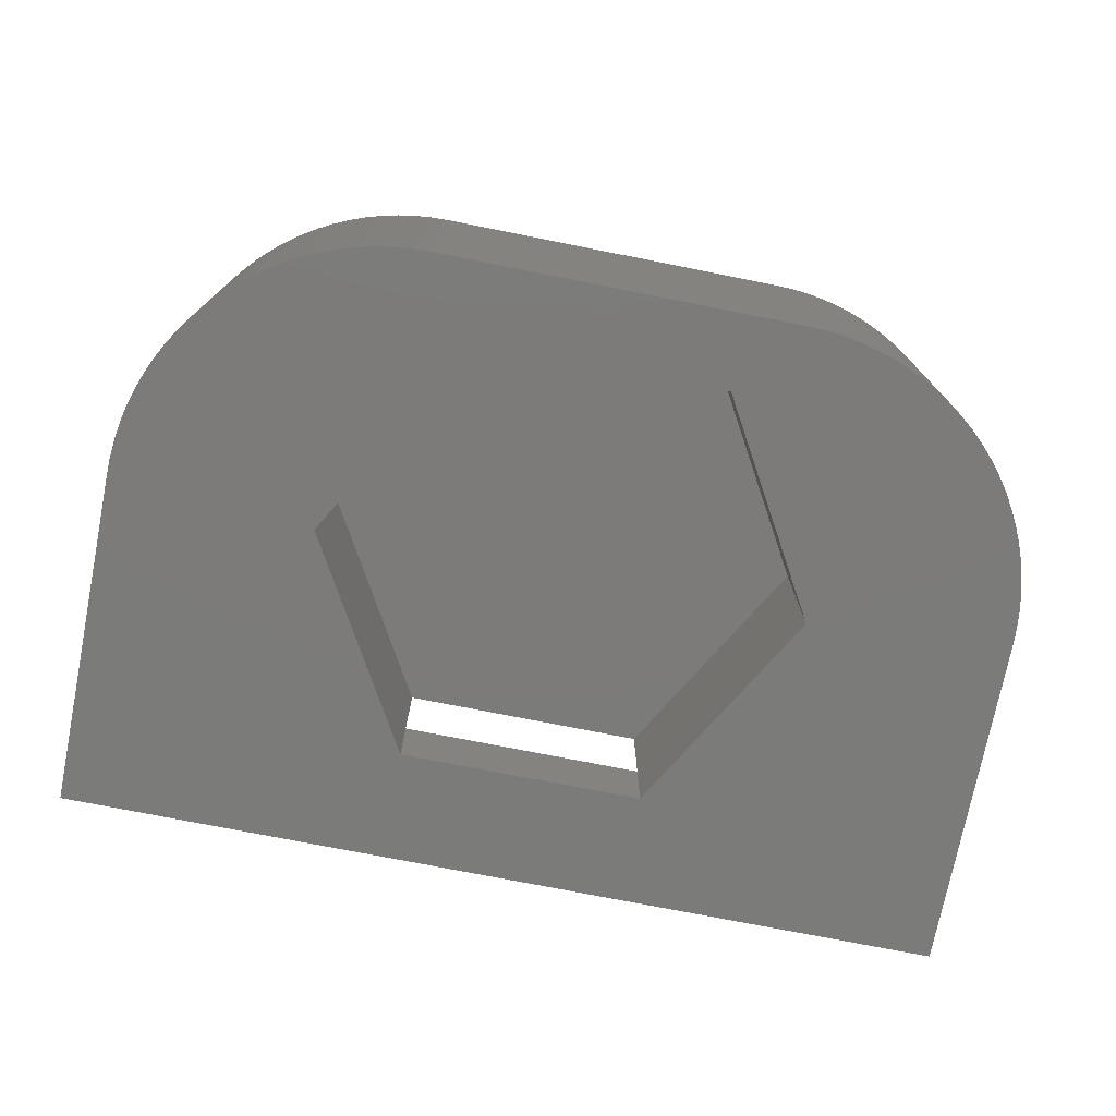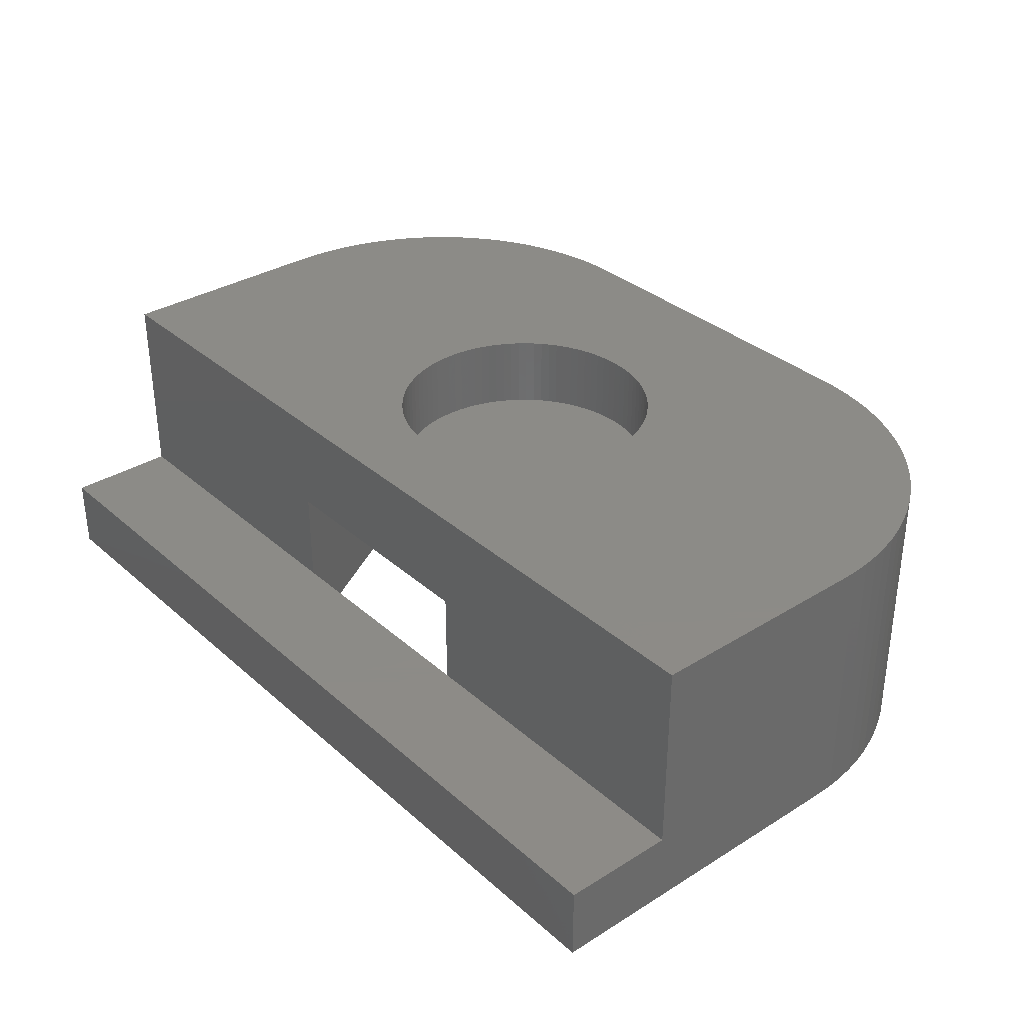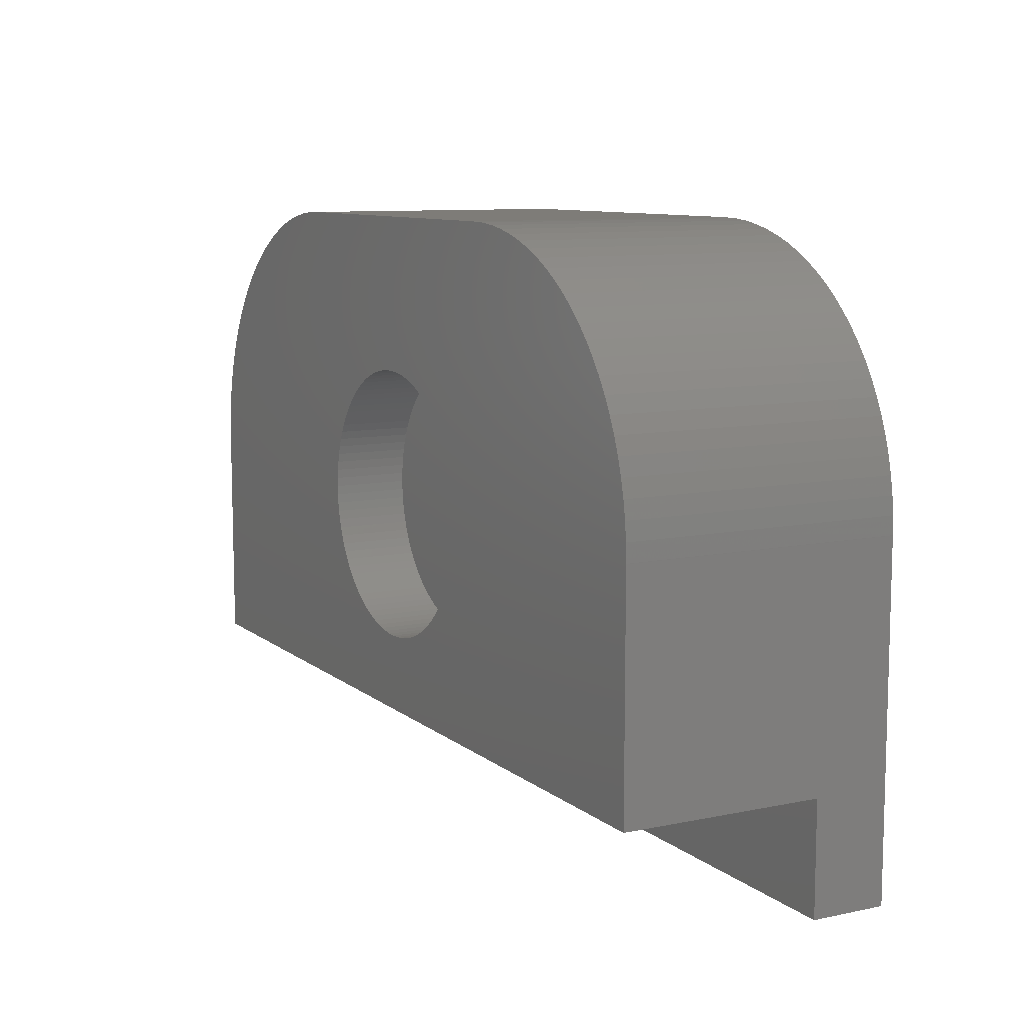
<metadata>
{"format":"stl","ext":"stl","renderer":"f3d","projection":"perspective","resolution":1024,"background":"white","views":[{"elev":-74.6,"azim":168.8,"up":"+Z"},{"elev":33.7,"azim":49.8,"up":"+Z"},{"elev":9.7,"azim":61.6,"up":"+Y"}]}
</metadata>
<code>
# stl→obj: 332 verts, 680 faces
v -6 -1.5 1
v -6 0 1
v -6 -1.5 0
v -6 3.05 3.66
v -6 0 3.66
v -6 3.05 4.441e-16
v -6 0 4.441e-16
v -6 0 0
v 6 -1.5 1
v 6 0 1
v 1.633 -5.664e-08 1
v 1.633 0 1
v -1.633 0 1
v -1.633 -5.664e-08 1
v 6 -1.5 0
v -1.633 0 0
v -1.633 -5.664e-08 0
v 1.633 -5.664e-08 0
v 1.633 0 0
v 6 0 0
v -1.633 0 4.441e-16
v -5.992 3.291 4.441e-16
v -6 3.055 4.441e-16
v -5.969 3.525 4.441e-16
v -5.931 3.757 4.441e-16
v -5.877 3.987 4.441e-16
v -5.809 4.212 4.441e-16
v -5.726 4.433 4.441e-16
v -5.629 4.647 4.441e-16
v -5.518 4.855 4.441e-16
v -5.393 5.055 4.441e-16
v -5.256 5.247 4.441e-16
v -5.107 5.429 4.441e-16
v -4.946 5.601 4.441e-16
v -4.774 5.762 4.441e-16
v -4.592 5.911 4.441e-16
v -4.4 6.048 4.441e-16
v -4.2 6.173 4.441e-16
v -3.992 6.284 4.441e-16
v -3.778 6.381 4.441e-16
v -3.557 6.464 4.441e-16
v -3.332 6.532 4.441e-16
v -3.102 6.586 4.441e-16
v -2.87 6.624 4.441e-16
v -2.635 6.647 4.441e-16
v -2.4 6.655 4.441e-16
v -2.395 6.655 4.441e-16
v 2.395 6.655 4.441e-16
v 1.633 5.655 4.441e-16
v 2.87 6.624 4.441e-16
v 3.102 6.586 4.441e-16
v -1.633 5.655 4.441e-16
v 2.4 6.655 4.441e-16
v 2.635 6.647 4.441e-16
v 3.265 2.828 4.441e-16
v 5.931 3.757 4.441e-16
v 5.969 3.525 4.441e-16
v 3.332 6.532 4.441e-16
v 3.557 6.464 4.441e-16
v 3.778 6.381 4.441e-16
v 3.992 6.284 4.441e-16
v 4.2 6.173 4.441e-16
v 1.633 0 4.441e-16
v 6 3.05 4.441e-16
v 6 0 4.441e-16
v 4.4 6.048 4.441e-16
v 4.592 5.911 4.441e-16
v -3.265 2.828 4.441e-16
v 5.992 3.291 4.441e-16
v 6 3.055 4.441e-16
v 4.774 5.762 4.441e-16
v 4.946 5.601 4.441e-16
v 5.107 5.429 4.441e-16
v 5.256 5.247 4.441e-16
v 5.393 5.055 4.441e-16
v 5.518 4.855 4.441e-16
v 5.629 4.647 4.441e-16
v 5.726 4.433 4.441e-16
v 5.809 4.212 4.441e-16
v 5.877 3.987 4.441e-16
v 1.497 1.828 3.66
v 6 0 3.66
v 6 3.05 3.66
v -0.4659 1.089 3.66
v -0.5786 1.123 3.66
v 1.663 2.139 3.66
v 1.614 2.031 3.66
v 5.992 3.291 3.66
v 1.559 1.928 3.66
v 6 3.055 3.66
v 1.765 2.476 3.66
v 1.739 2.362 3.66
v 5.931 3.757 3.66
v 1.739 3.293 3.66
v 1.765 3.179 3.66
v 5.518 4.855 3.66
v 1.785 3.063 3.66
v 5.629 4.647 3.66
v 1.428 3.923 3.66
v 1.497 3.828 3.66
v 4.946 5.601 3.66
v 1.187 4.181 3.66
v 1.273 4.1 3.66
v 4.4 6.048 3.66
v 1 4.324 3.66
v 1.096 4.256 3.66
v 4.2 6.173 3.66
v -1.796 2.945 3.66
v -1.785 3.063 3.66
v 0.1177 4.624 3.66
v 0.2349 4.612 3.66
v 2.87 6.624 3.66
v 0 4.628 3.66
v 2.635 6.647 3.66
v -0.5786 4.532 3.66
v -0.4659 4.566 3.66
v 2.395 6.655 3.66
v -1 4.324 3.66
v -0.9 4.386 3.66
v -2.395 6.655 3.66
v -2.635 6.647 3.66
v -2.4 6.655 3.66
v -2.87 6.624 3.66
v -3.102 6.586 3.66
v -3.332 6.532 3.66
v -3.557 6.464 3.66
v -3.778 6.381 3.66
v -3.992 6.284 3.66
v -4.2 6.173 3.66
v -4.4 6.048 3.66
v -4.592 5.911 3.66
v -4.774 5.762 3.66
v -4.946 5.601 3.66
v -5.107 5.429 3.66
v -5.256 5.247 3.66
v -5.393 5.055 3.66
v -5.518 4.855 3.66
v -5.629 4.647 3.66
v -5.726 4.433 3.66
v -5.809 4.212 3.66
v -5.877 3.987 3.66
v -5.931 3.757 3.66
v -5.969 3.525 3.66
v -5.992 3.291 3.66
v 0.9 4.386 3.66
v 3.992 6.284 3.66
v -6 3.055 3.66
v 0.7961 4.442 3.66
v 3.778 6.381 3.66
v -1.765 3.179 3.66
v 0.3512 4.593 3.66
v 0.4659 4.566 3.66
v 3.102 6.586 3.66
v -0.1177 4.624 3.66
v 2.4 6.655 3.66
v -1.704 3.406 3.66
v -0.2349 4.612 3.66
v -1.663 3.516 3.66
v -1.614 3.624 3.66
v -1.559 3.728 3.66
v -0.3512 4.593 3.66
v -1.497 3.828 3.66
v -1.428 3.923 3.66
v -1.353 4.014 3.66
v -0.6888 4.491 3.66
v -1.273 4.1 3.66
v -0.7961 4.442 3.66
v -1.187 4.181 3.66
v -1.096 4.256 3.66
v 0.5786 4.532 3.66
v 0.6888 4.491 3.66
v 3.557 6.464 3.66
v -1.739 3.293 3.66
v 3.332 6.532 3.66
v -1.765 2.476 3.66
v -1.785 2.593 3.66
v 4.592 5.911 3.66
v -1.796 2.71 3.66
v 1.353 4.014 3.66
v 4.774 5.762 3.66
v 5.107 5.429 3.66
v 1.559 3.728 3.66
v 1.614 3.624 3.66
v 5.256 5.247 3.66
v 1.663 3.516 3.66
v 5.393 5.055 3.66
v 1.704 3.406 3.66
v 5.726 4.433 3.66
v 1.796 2.945 3.66
v 5.809 4.212 3.66
v -1.497 1.828 3.66
v -1.559 1.928 3.66
v 1.8 2.828 3.66
v -1.428 1.732 3.66
v 1.796 2.71 3.66
v 5.877 3.987 3.66
v 1.785 2.593 3.66
v 5.969 3.525 3.66
v 1.704 2.249 3.66
v 1.428 1.732 3.66
v -0.9 1.269 3.66
v -1 1.331 3.66
v 1.353 1.641 3.66
v 1.273 1.555 3.66
v 1.187 1.474 3.66
v 1.096 1.4 3.66
v -0.6888 1.165 3.66
v 1 1.331 3.66
v 0.9 1.269 3.66
v 0.7961 1.213 3.66
v 0.6888 1.165 3.66
v 0.5786 1.123 3.66
v 0.4659 1.089 3.66
v 0.3512 1.062 3.66
v 0.1177 1.031 3.66
v 0 1.028 3.66
v 0.2349 1.043 3.66
v -0.1177 1.031 3.66
v -0.2349 1.043 3.66
v -0.3512 1.062 3.66
v -0.7961 1.213 3.66
v -1.096 1.4 3.66
v -1.187 1.474 3.66
v -1.273 1.555 3.66
v -1.353 1.641 3.66
v -1.614 2.031 3.66
v -1.663 2.139 3.66
v -1.704 2.249 3.66
v -1.739 2.362 3.66
v -1.8 2.828 3.66
v 1.633 0 2.29
v -1.633 0 2.29
v -3.265 2.828 2.29
v 3.265 2.828 2.29
v -1.633 5.655 2.29
v 1.633 5.655 2.29
v -1.8 2.828 2.65
v -1.796 2.945 2.65
v -1.796 2.71 2.65
v -1.785 2.593 2.65
v -1.765 2.476 2.65
v -1.739 2.362 2.65
v -1.704 2.249 2.65
v -1.663 2.139 2.65
v -1.614 2.031 2.65
v -1.559 1.928 2.65
v -1.497 1.828 2.65
v -1.428 1.732 2.65
v -1.353 1.641 2.65
v -1.273 1.555 2.65
v -1.187 1.474 2.65
v -1.096 1.4 2.65
v -1 1.331 2.65
v -0.9 1.269 2.65
v -0.7961 1.213 2.65
v -0.6888 1.165 2.65
v -0.5786 1.123 2.65
v -0.4659 1.089 2.65
v -0.3512 1.062 2.65
v -0.2349 1.043 2.65
v -0.1177 1.031 2.65
v 0 1.028 2.65
v 0.1177 1.031 2.65
v 0.2349 1.043 2.65
v 0.3512 1.062 2.65
v 0.4659 1.089 2.65
v 0.5786 1.123 2.65
v 0.6888 1.165 2.65
v 0.7961 1.213 2.65
v 0.9 1.269 2.65
v 1 1.331 2.65
v 1.096 1.4 2.65
v 1.187 1.474 2.65
v 1.273 1.555 2.65
v 1.353 1.641 2.65
v 1.428 1.732 2.65
v 1.497 1.828 2.65
v 1.559 1.928 2.65
v 1.614 2.031 2.65
v 1.663 2.139 2.65
v 1.704 2.249 2.65
v 1.739 2.362 2.65
v 1.765 2.476 2.65
v 1.785 2.593 2.65
v 1.796 2.71 2.65
v 1.8 2.828 2.65
v 1.796 2.945 2.65
v 1.785 3.063 2.65
v 1.765 3.179 2.65
v 1.739 3.293 2.65
v 1.704 3.406 2.65
v 1.663 3.516 2.65
v 1.614 3.624 2.65
v 1.559 3.728 2.65
v 1.497 3.828 2.65
v 1.428 3.923 2.65
v 1.353 4.014 2.65
v 1.273 4.1 2.65
v 1.187 4.181 2.65
v 1.096 4.256 2.65
v 1 4.324 2.65
v 0.9 4.386 2.65
v 0.7961 4.442 2.65
v 0.6888 4.491 2.65
v 0.5786 4.532 2.65
v 0.4659 4.566 2.65
v 0.3512 4.593 2.65
v 0.2349 4.612 2.65
v 0.1177 4.624 2.65
v 0 4.628 2.65
v -0.1177 4.624 2.65
v -0.2349 4.612 2.65
v -0.3512 4.593 2.65
v -0.4659 4.566 2.65
v -0.5786 4.532 2.65
v -0.6888 4.491 2.65
v -0.7961 4.442 2.65
v -0.9 4.386 2.65
v -1 4.324 2.65
v -1.096 4.256 2.65
v -1.187 4.181 2.65
v -1.273 4.1 2.65
v -1.353 4.014 2.65
v -1.428 3.923 2.65
v -1.497 3.828 2.65
v -1.559 3.728 2.65
v -1.614 3.624 2.65
v -1.663 3.516 2.65
v -1.704 3.406 2.65
v -1.739 3.293 2.65
v -1.765 3.179 2.65
v -1.785 3.063 2.65
f 1 2 3
f 4 2 5
f 6 2 4
f 7 2 6
f 3 2 7
f 8 3 7
f 1 9 10
f 11 1 10
f 12 11 10
f 13 1 14
f 2 1 13
f 11 14 1
f 3 15 9
f 1 3 9
f 8 16 3
f 3 16 17
f 3 17 18
f 18 19 20
f 18 20 3
f 3 20 15
f 7 21 8
f 8 21 16
f 6 6 7
f 22 6 23
f 7 6 22
f 7 22 24
f 7 24 25
f 7 25 26
f 7 26 27
f 7 27 28
f 7 28 29
f 7 29 30
f 7 30 31
f 7 31 32
f 7 32 33
f 7 33 34
f 7 34 35
f 7 35 36
f 7 36 37
f 7 37 38
f 7 38 39
f 7 39 40
f 7 40 41
f 7 41 42
f 7 42 43
f 7 43 44
f 7 44 45
f 7 45 46
f 7 46 47
f 47 47 48
f 49 50 51
f 52 48 53
f 52 53 54
f 52 54 50
f 52 50 49
f 55 56 57
f 49 58 59
f 49 59 60
f 49 60 61
f 49 61 62
f 63 64 65
f 49 66 67
f 49 51 58
f 52 48 48
f 47 48 52
f 47 52 7
f 21 7 68
f 52 68 7
f 49 62 66
f 55 57 69
f 55 69 70
f 55 70 64
f 55 64 64
f 55 64 63
f 49 67 71
f 49 71 72
f 49 72 73
f 49 73 74
f 49 74 75
f 49 75 76
f 49 76 77
f 49 77 78
f 49 78 79
f 49 79 80
f 49 80 56
f 49 56 55
f 4 4 6
f 6 4 6
f 81 82 83
f 84 85 5
f 86 87 88
f 89 83 90
f 91 92 93
f 94 95 96
f 95 97 98
f 99 100 101
f 102 103 104
f 105 106 107
f 108 109 5
f 110 111 112
f 113 110 114
f 115 116 117
f 118 119 117
f 120 120 117
f 4 4 5
f 121 5 122
f 123 5 121
f 124 5 123
f 125 5 124
f 126 5 125
f 127 5 126
f 128 5 127
f 129 5 128
f 130 5 129
f 131 5 130
f 132 5 131
f 133 5 132
f 134 5 133
f 135 5 134
f 136 5 135
f 137 5 136
f 138 5 137
f 139 5 138
f 140 5 139
f 141 5 140
f 142 5 141
f 143 5 142
f 144 5 143
f 4 5 144
f 145 105 146
f 147 4 144
f 148 145 149
f 109 150 5
f 151 152 153
f 111 153 112
f 154 113 155
f 111 151 153
f 89 81 83
f 89 83 83
f 120 5 156
f 157 117 117
f 120 156 158
f 157 155 117
f 120 158 159
f 120 159 160
f 116 161 117
f 120 160 162
f 161 157 117
f 120 162 163
f 120 163 164
f 165 115 117
f 120 164 166
f 167 165 117
f 120 166 168
f 119 167 117
f 120 168 169
f 120 118 117
f 120 169 118
f 157 154 155
f 155 113 114
f 114 110 112
f 170 171 172
f 150 173 5
f 152 170 174
f 153 152 174
f 174 170 172
f 172 171 149
f 149 145 146
f 146 105 107
f 107 106 104
f 175 176 5
f 106 102 104
f 104 103 177
f 176 178 5
f 177 179 180
f 180 99 101
f 101 100 181
f 100 182 181
f 181 183 184
f 184 185 186
f 186 187 96
f 187 94 96
f 96 95 98
f 98 97 188
f 188 189 190
f 191 192 5
f 189 193 190
f 194 191 5
f 190 195 196
f 196 197 93
f 197 91 93
f 93 92 198
f 198 199 88
f 199 86 88
f 88 87 90
f 87 89 90
f 200 82 81
f 201 202 5
f 203 82 200
f 204 82 203
f 205 82 204
f 206 82 205
f 85 207 5
f 208 82 206
f 209 82 208
f 210 82 209
f 211 82 210
f 212 82 211
f 213 82 212
f 214 82 213
f 5 82 214
f 215 216 5
f 5 214 217
f 216 218 5
f 218 219 5
f 219 220 5
f 220 84 5
f 221 201 5
f 207 221 5
f 202 222 5
f 217 215 5
f 222 223 5
f 224 225 5
f 223 224 5
f 92 199 198
f 225 194 5
f 195 197 196
f 193 195 190
f 97 189 188
f 192 226 5
f 227 228 5
f 226 227 5
f 185 187 186
f 183 185 184
f 228 229 5
f 182 183 181
f 229 175 5
f 179 99 180
f 103 179 177
f 171 148 149
f 120 122 5
f 178 230 5
f 230 108 5
f 173 156 5
f 231 82 232
f 2 13 232
f 5 2 232
f 12 10 231
f 10 82 231
f 82 5 232
f 68 233 232
f 14 68 13
f 13 68 232
f 21 68 14
f 17 21 14
f 16 21 17
f 14 11 17
f 17 11 18
f 11 12 18
f 234 12 231
f 18 12 234
f 63 234 55
f 18 234 63
f 19 18 63
f 15 20 65
f 10 15 65
f 64 83 65
f 10 9 15
f 83 10 65
f 82 10 83
f 63 65 19
f 19 65 20
f 68 52 235
f 233 68 235
f 52 49 236
f 235 52 236
f 55 234 49
f 49 234 236
f 83 83 64
f 64 83 64
f 64 70 90
f 83 64 90
f 69 88 90
f 70 69 90
f 57 198 88
f 69 57 88
f 56 93 198
f 57 56 198
f 80 196 93
f 56 80 93
f 79 190 196
f 80 79 196
f 78 188 190
f 79 78 190
f 77 98 188
f 78 77 188
f 76 96 98
f 77 76 98
f 75 186 96
f 76 75 96
f 74 184 186
f 75 74 186
f 73 181 184
f 74 73 184
f 72 101 181
f 73 72 181
f 180 101 71
f 71 101 72
f 177 180 67
f 67 180 71
f 104 177 66
f 66 177 67
f 107 104 62
f 62 104 66
f 146 107 61
f 61 107 62
f 149 146 60
f 60 146 61
f 172 149 59
f 59 149 60
f 174 172 58
f 58 172 59
f 153 174 51
f 51 174 58
f 112 153 50
f 50 153 51
f 114 112 54
f 54 112 50
f 155 114 53
f 53 114 54
f 117 155 48
f 48 155 53
f 48 48 117
f 117 48 117
f 120 117 47
f 47 117 48
f 47 120 47
f 47 120 120
f 122 120 46
f 46 120 47
f 121 122 45
f 45 122 46
f 123 121 44
f 44 121 45
f 124 123 43
f 43 123 44
f 125 124 42
f 42 124 43
f 126 125 41
f 41 125 42
f 127 126 40
f 40 126 41
f 128 127 39
f 39 127 40
f 129 128 38
f 38 128 39
f 130 129 37
f 37 129 38
f 131 130 36
f 36 130 37
f 132 131 35
f 35 131 36
f 133 132 34
f 34 132 35
f 134 133 33
f 33 133 34
f 135 134 32
f 32 134 33
f 136 135 31
f 31 135 32
f 137 136 30
f 30 136 31
f 138 137 29
f 29 137 30
f 139 138 28
f 28 138 29
f 140 139 27
f 27 139 28
f 141 140 26
f 26 140 27
f 142 141 25
f 25 141 26
f 143 142 24
f 24 142 25
f 144 143 22
f 22 143 24
f 147 144 23
f 23 144 22
f 6 4 23
f 23 4 147
f 237 238 108
f 230 237 108
f 237 230 178
f 239 237 178
f 239 178 176
f 240 239 176
f 240 176 175
f 241 240 175
f 241 175 229
f 242 241 229
f 242 229 228
f 243 242 228
f 243 228 227
f 244 243 227
f 244 227 226
f 245 244 226
f 245 226 192
f 246 245 192
f 246 192 191
f 247 246 191
f 247 191 194
f 248 247 194
f 248 194 225
f 249 248 225
f 249 225 224
f 250 249 224
f 224 223 250
f 250 223 251
f 223 222 251
f 251 222 252
f 222 202 252
f 252 202 253
f 202 201 253
f 253 201 254
f 201 221 254
f 254 221 255
f 221 207 255
f 255 207 256
f 207 85 256
f 256 85 257
f 85 84 257
f 257 84 258
f 84 220 258
f 258 220 259
f 220 219 259
f 259 219 260
f 219 218 260
f 260 218 261
f 218 216 261
f 261 216 262
f 216 215 262
f 262 215 263
f 215 217 263
f 263 217 264
f 217 214 264
f 264 214 265
f 214 213 265
f 265 213 266
f 213 212 266
f 266 212 267
f 212 211 267
f 267 211 268
f 211 210 268
f 268 210 269
f 210 209 269
f 269 209 270
f 209 208 270
f 270 208 271
f 208 206 271
f 271 206 272
f 206 205 272
f 272 205 273
f 205 204 273
f 273 204 274
f 204 203 274
f 274 203 275
f 203 200 275
f 275 200 276
f 200 81 276
f 276 81 277
f 81 89 277
f 277 89 278
f 89 87 278
f 278 87 279
f 87 86 279
f 279 86 280
f 86 199 280
f 280 199 281
f 199 92 281
f 281 92 282
f 92 91 282
f 282 91 283
f 91 197 283
f 283 197 284
f 197 195 284
f 284 195 285
f 195 193 285
f 285 193 286
f 286 193 287
f 287 193 189
f 287 189 288
f 288 189 97
f 288 97 289
f 289 97 95
f 289 95 290
f 290 95 94
f 290 94 291
f 291 94 187
f 291 187 292
f 292 187 185
f 292 185 293
f 293 185 183
f 293 183 294
f 294 183 182
f 294 182 295
f 295 182 100
f 295 100 296
f 296 100 99
f 296 99 297
f 297 99 179
f 297 179 298
f 298 179 103
f 299 298 103
f 102 299 103
f 300 299 102
f 106 300 102
f 301 300 106
f 105 301 106
f 302 301 105
f 145 302 105
f 303 302 145
f 148 303 145
f 304 303 148
f 171 304 148
f 305 304 171
f 170 305 171
f 306 305 170
f 152 306 170
f 307 306 152
f 151 307 152
f 308 307 151
f 111 308 151
f 309 308 111
f 110 309 111
f 310 309 110
f 113 310 110
f 311 310 113
f 154 311 113
f 312 311 154
f 157 312 154
f 313 312 157
f 161 313 157
f 314 313 161
f 116 314 161
f 315 314 116
f 115 315 116
f 316 315 115
f 165 316 115
f 317 316 165
f 167 317 165
f 318 317 167
f 119 318 167
f 319 318 119
f 118 319 119
f 320 319 118
f 169 320 118
f 321 320 169
f 168 321 169
f 322 321 168
f 166 322 168
f 323 322 166
f 164 323 166
f 324 323 164
f 163 324 164
f 325 324 163
f 162 325 163
f 326 325 162
f 160 326 162
f 327 326 160
f 159 327 160
f 328 327 159
f 158 328 159
f 329 328 158
f 156 329 158
f 330 329 156
f 173 330 156
f 331 330 173
f 150 331 173
f 332 331 150
f 109 332 150
f 238 332 109
f 108 238 109
f 235 236 233
f 233 236 234
f 233 234 231
f 233 231 232
f 237 239 240
f 242 237 241
f 241 237 240
f 243 237 242
f 244 237 243
f 245 237 244
f 246 237 245
f 247 237 246
f 248 237 247
f 249 237 248
f 250 237 249
f 251 237 250
f 252 237 251
f 253 237 252
f 254 237 253
f 255 237 254
f 256 237 255
f 257 237 256
f 258 237 257
f 259 237 258
f 260 237 259
f 261 237 260
f 262 237 261
f 263 237 262
f 264 237 263
f 265 237 264
f 266 237 265
f 267 237 266
f 268 237 267
f 269 237 268
f 270 237 269
f 271 237 270
f 272 237 271
f 273 237 272
f 274 237 273
f 275 237 274
f 276 237 275
f 277 237 276
f 278 237 277
f 279 237 278
f 280 237 279
f 281 237 280
f 282 237 281
f 283 237 282
f 284 237 283
f 285 237 284
f 286 237 285
f 287 237 286
f 288 237 287
f 289 237 288
f 290 237 289
f 291 237 290
f 292 237 291
f 293 237 292
f 294 237 293
f 295 237 294
f 296 237 295
f 297 237 296
f 298 237 297
f 299 237 298
f 300 237 299
f 301 237 300
f 302 237 301
f 303 237 302
f 304 237 303
f 305 237 304
f 306 237 305
f 307 237 306
f 308 237 307
f 309 237 308
f 310 237 309
f 311 237 310
f 312 237 311
f 313 237 312
f 314 237 313
f 315 237 314
f 316 237 315
f 317 237 316
f 318 237 317
f 319 237 318
f 320 237 319
f 321 237 320
f 322 237 321
f 323 237 322
f 324 237 323
f 325 237 324
f 326 237 325
f 327 237 326
f 328 237 327
f 329 237 328
f 330 237 329
f 331 237 330
f 332 237 331
f 238 237 332

</code>
